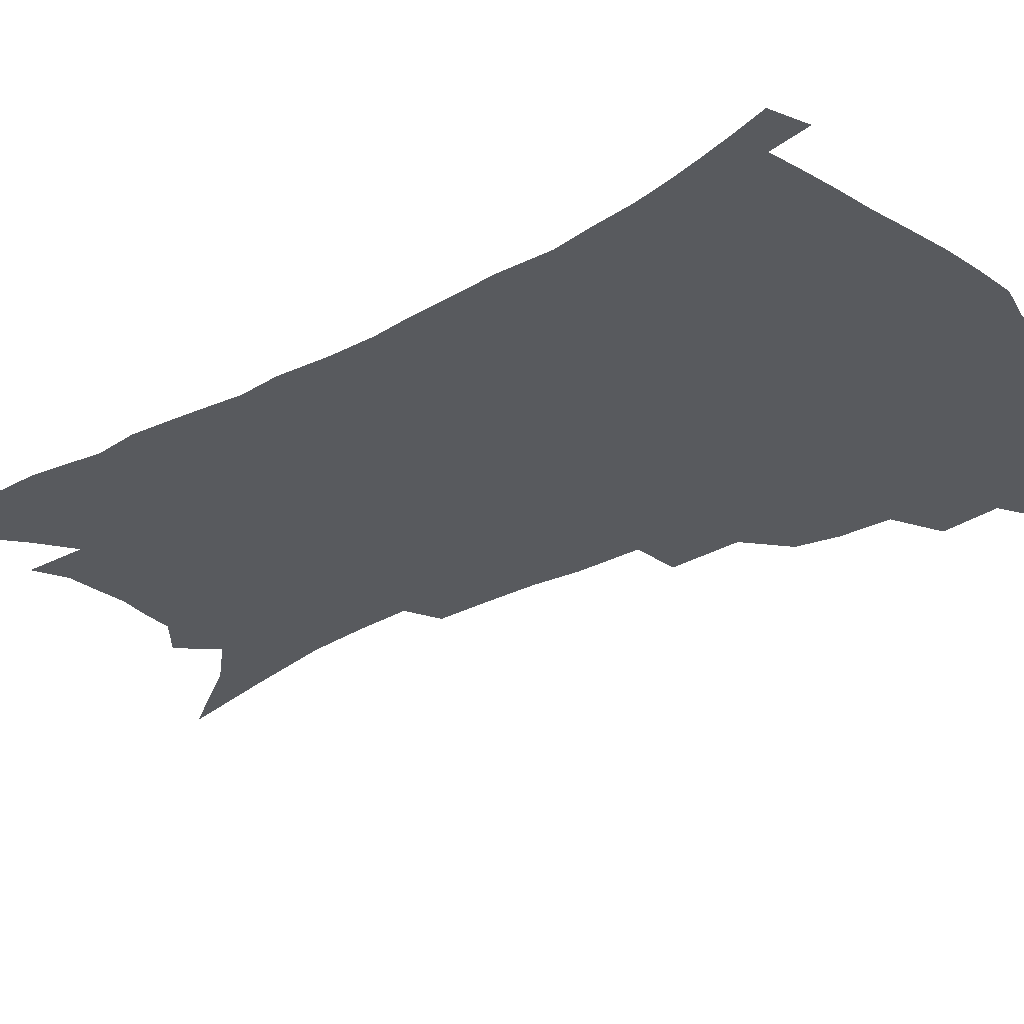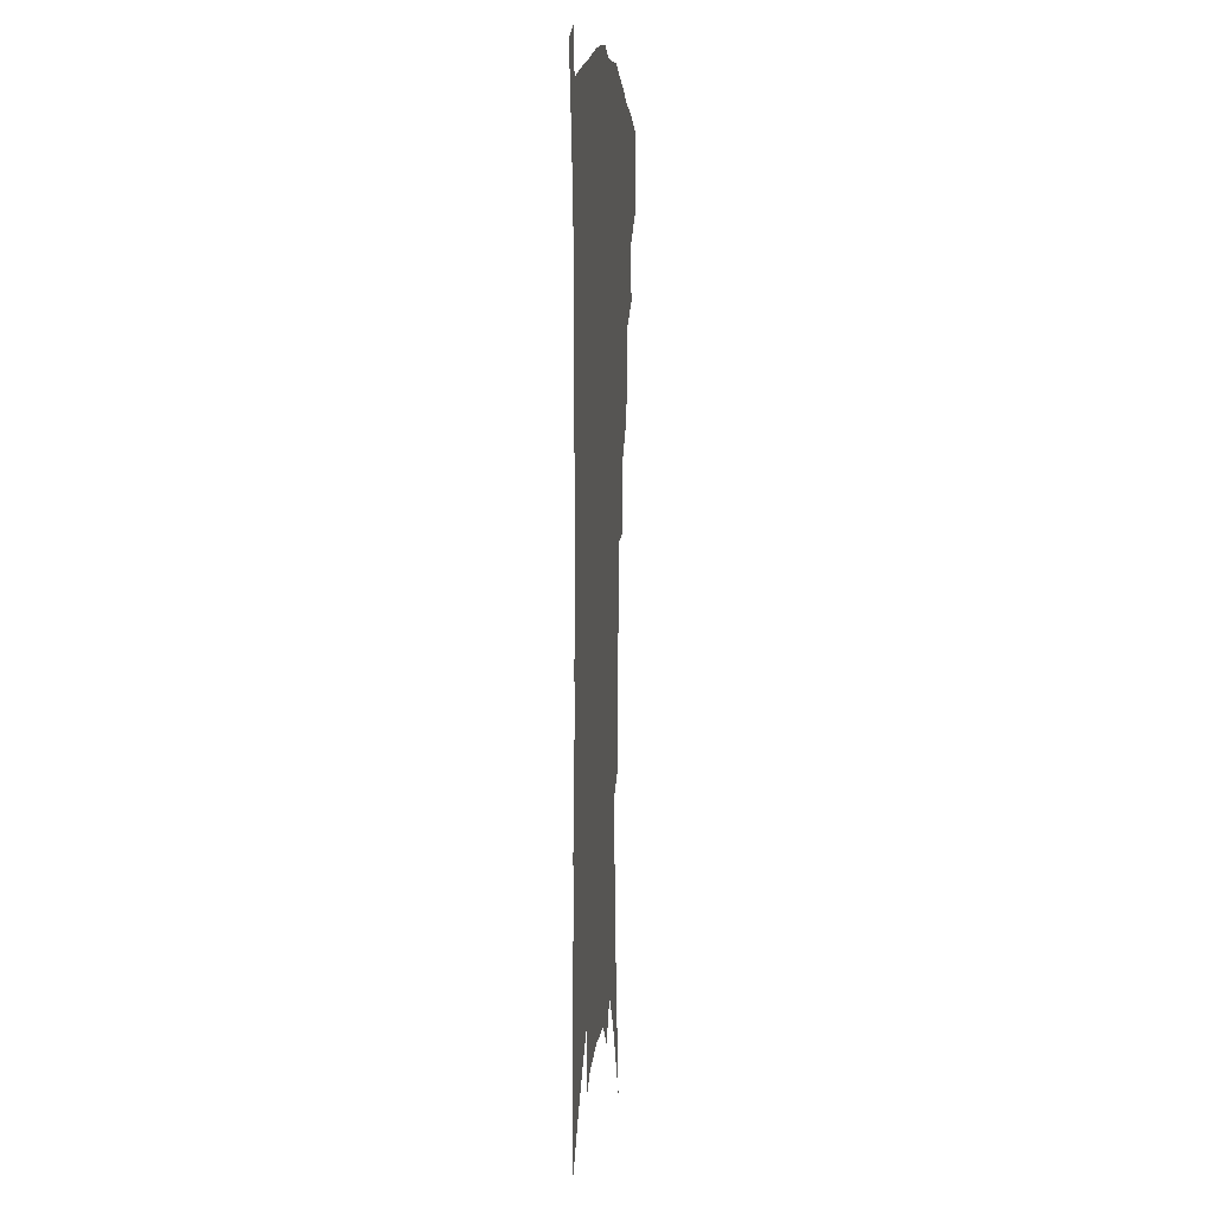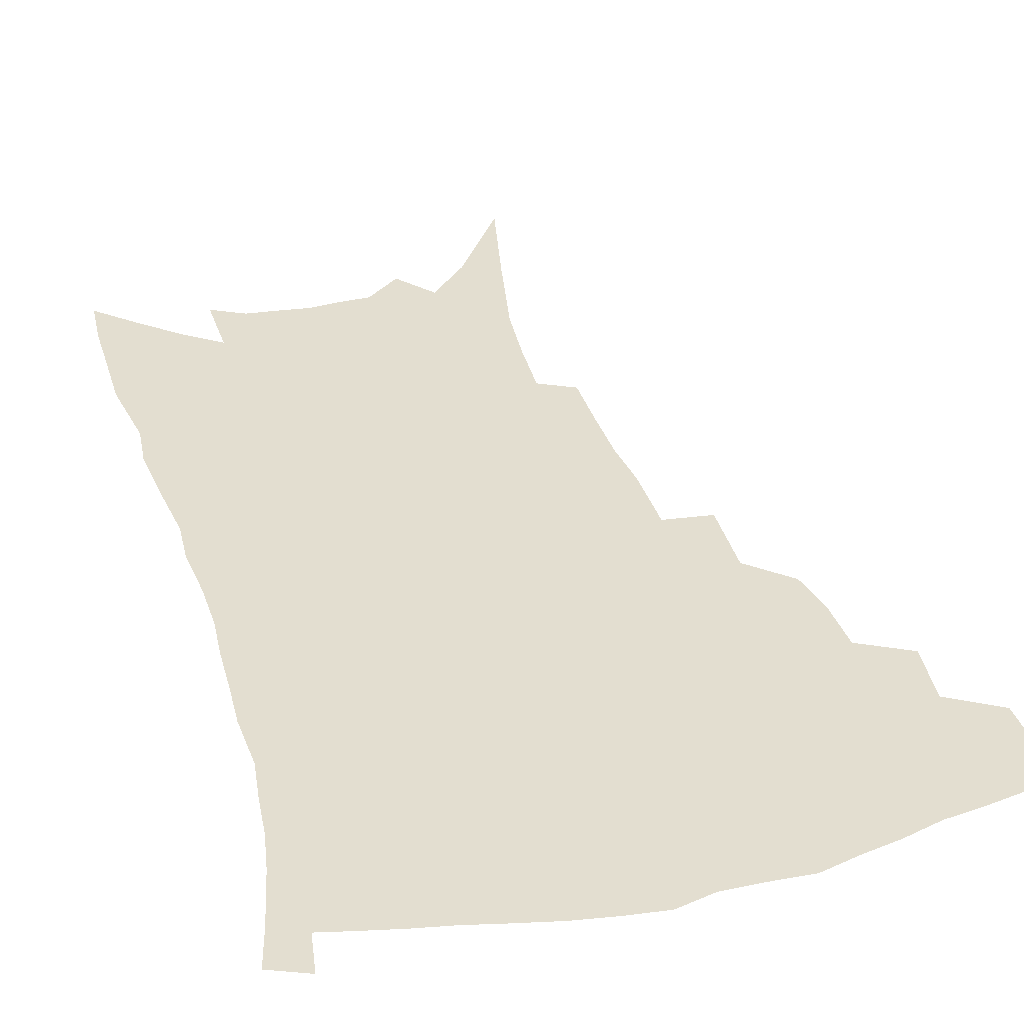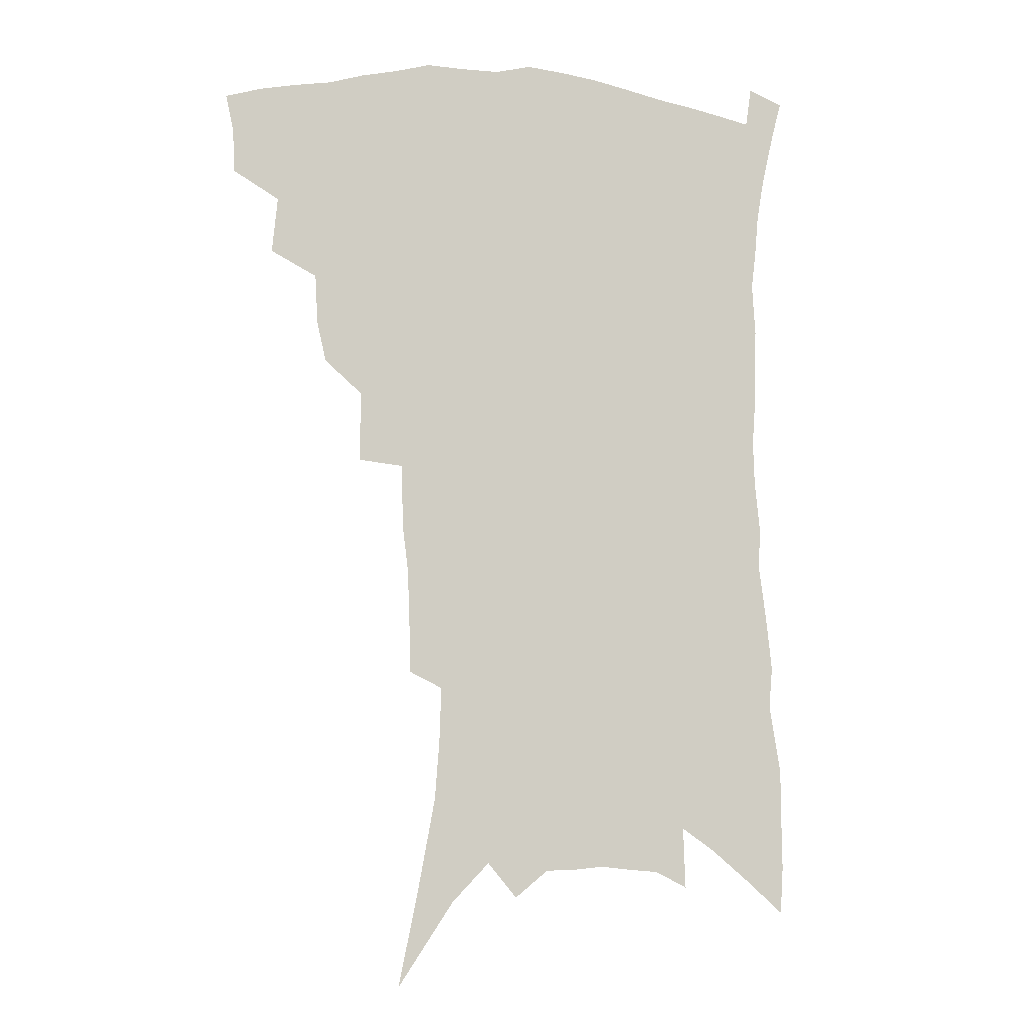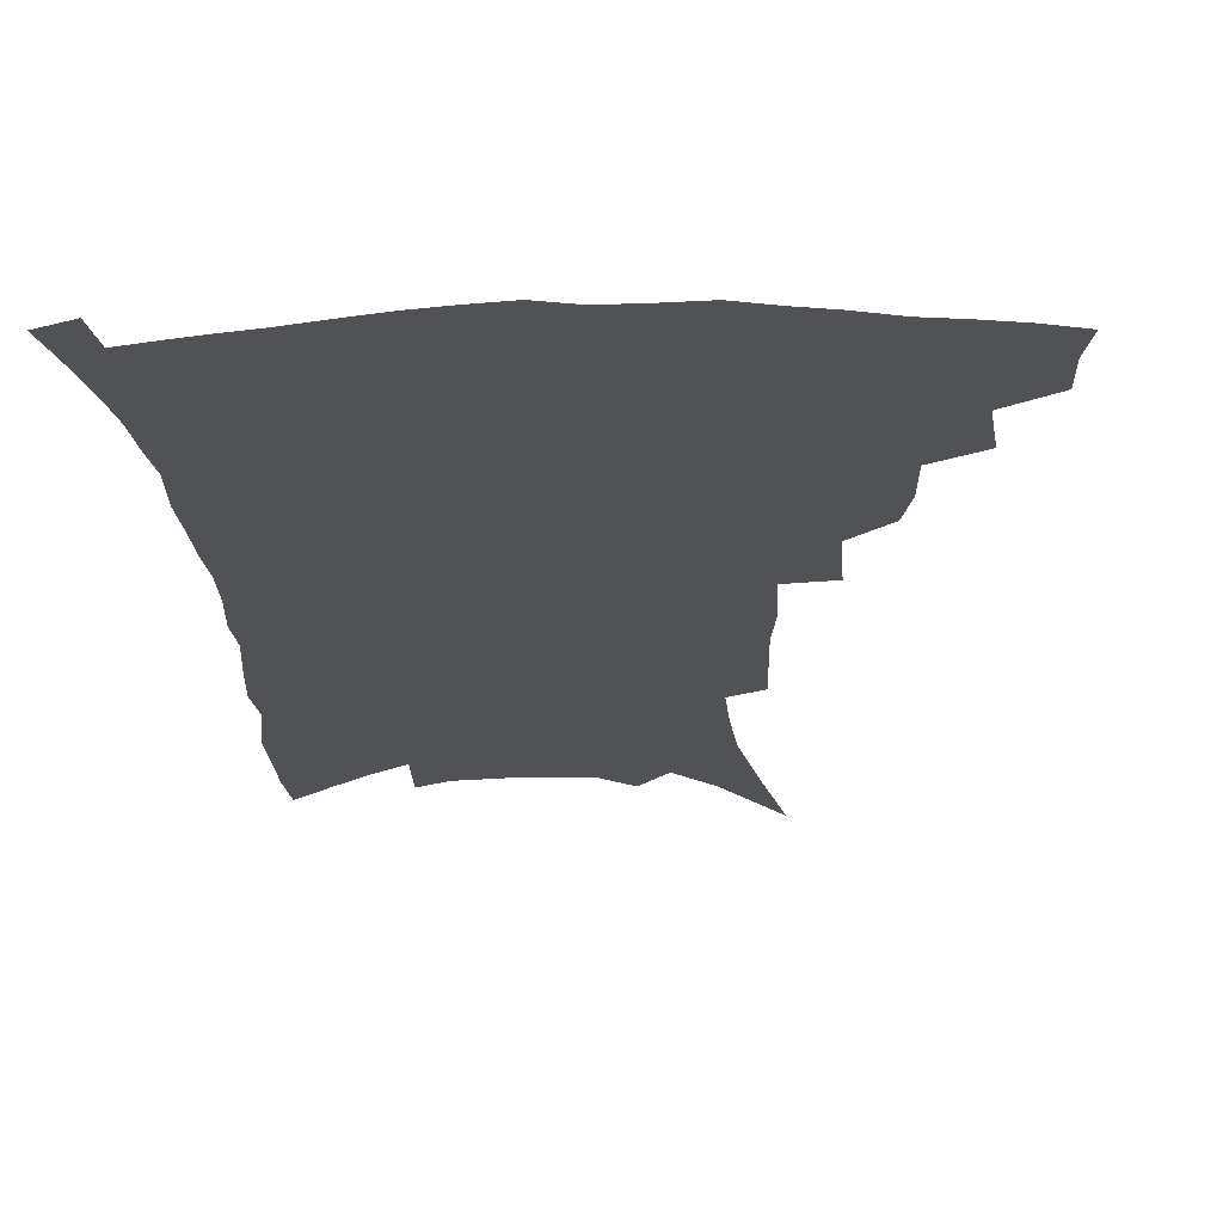
<metadata>
{"format":"obj","ext":"obj","renderer":"f3d","projection":"perspective","resolution":1024,"background":"white","views":[{"elev":-30.6,"azim":128.9,"up":"+Z"},{"elev":7.6,"azim":95.3,"up":"+Y"},{"elev":35.8,"azim":164.4,"up":"+Z"},{"elev":-7.5,"azim":-13.5,"up":"+Y"},{"elev":-21.2,"azim":-176.4,"up":"+Z"}]}
</metadata>
<code>
v 451.4 390.6 0
v 450.8 406.8 0
v 447.8 420.8 0
v 466.7 359.2 0
v 468.8 380.3 0
v 466.2 394.6 0
v 464.9 409.5 0
v 461.1 424.8 0
v 488.5 316.4 0
v 485 331.5 0
v 484 350.1 0
v 484.9 370 0
v 483.1 384.5 0
v 480.8 398.4 0
v 478.4 412.1 0
v 474.8 427.5 0
v 502.3 277.4 0
v 502.8 303.8 0
v 502.1 325.8 0
v 500.7 342.1 0
v 500.1 359.5 0
v 498.6 373.9 0
v 496.8 387.7 0
v 494.6 401.2 0
v 491.9 414.8 0
v 488.8 429.7 0
v 523 194.7 0
v 522.6 214.7 0
v 521.9 234.5 0
v 519.8 251.7 0
v 519.2 275.5 0
v 517.3 295 0
v 516 313.8 0
v 514 328.7 0
v 513.3 345.3 0
v 513.1 362.5 0
v 511.9 376.9 0
v 510.1 390.3 0
v 508.1 403.6 0
v 505.6 416.8 0
v 502.1 433.6 0
v 519.3 74.42 0
v 526.9 111.9 0
v 533.1 145.6 0
v 534.8 167.7 0
v 535.5 188.5 0
v 536 211.7 0
v 535.1 230.4 0
v 533.7 248.4 0
v 532.4 267.2 0
v 531.1 286.2 0
v 530.1 304.9 0
v 529.8 323.2 0
v 528.9 338.3 0
v 527.1 351.5 0
v 526.7 366.9 0
v 525.1 379.7 0
v 523.2 392.6 0
v 521.1 405.9 0
v 518.8 419.5 0
v 515.6 436.5 0
v 540.3 106.2 0
v 544.1 134.9 0
v 546.9 161.1 0
v 547.5 181.7 0
v 546.9 200.2 0
v 547.7 224.5 0
v 545.9 239.9 0
v 544.6 257 0
v 543.6 275.5 0
v 542.2 291.4 0
v 541.7 310.5 0
v 541 325.2 0
v 540.7 341.5 0
v 539.7 355.2 0
v 538.9 368.7 0
v 538.6 382.3 0
v 536.2 394.7 0
v 534.6 407.8 0
v 532.2 422.3 0
v 529 440.1 0
v 554.4 120.9 0
v 558.4 151.8 0
v 559.3 174 0
v 558.5 190.9 0
v 558.5 212.3 0
v 558.1 232.4 0
v 556.7 248.1 0
v 555.9 266.2 0
v 554.3 280.3 0
v 553.4 296.8 0
v 552.5 311.7 0
v 552.7 329.4 0
v 552.5 344.4 0
v 551.7 357.4 0
v 551 370.2 0
v 550.8 383.7 0
v 549.6 396 0
v 548.5 408.5 0
v 546.3 422.9 0
v 543.6 439.6 0
v 565.4 107.5 0
v 568.2 136.1 0
v 569.3 158.7 0
v 569.8 180.6 0
v 569.3 199.1 0
v 568.6 218.2 0
v 567.8 236 0
v 566.8 252.4 0
v 566.1 269.2 0
v 565.2 285.2 0
v 564.4 300.5 0
v 564.6 318.5 0
v 563.7 331 0
v 564.2 347.3 0
v 563.5 359.2 0
v 563.6 372.7 0
v 562.9 384.7 0
v 561.9 397 0
v 561.2 409.6 0
v 559.9 423.1 0
v 557.6 439.6 0
v 577.9 117.8 0
v 579.4 142.2 0
v 580.1 165.1 0
v 579.7 182.5 0
v 579.2 201.7 0
v 578.6 222.8 0
v 577.9 242.3 0
v 576.8 255.8 0
v 576.5 272.6 0
v 575.7 287.4 0
v 575.2 302.5 0
v 575.3 320.4 0
v 575.4 335.1 0
v 575.2 347.9 0
v 575.1 360.5 0
v 575.5 374.1 0
v 574.9 385.6 0
v 574.8 397.8 0
v 574 410.5 0
v 573 424.1 0
v 570.9 442.8 0
v 588.9 118 0
v 590.1 145.5 0
v 590.2 166.2 0
v 589.8 185.5 0
v 589.3 205.6 0
v 588.7 220.2 0
v 587.1 246.4 0
v 587.1 259.4 0
v 586.8 273.9 0
v 586.2 290 0
v 585.9 305 0
v 585.9 321.4 0
v 586.1 336 0
v 586.3 348.6 0
v 586.4 360.7 0
v 586.8 374 0
v 587.1 385.9 0
v 587.1 398 0
v 587.1 410.3 0
v 586.1 424.9 0
v 584.8 441.4 0
v 600.1 119.1 0
v 600.5 145.6 0
v 600.4 166.6 0
v 599.9 187.3 0
v 599.3 206.2 0
v 598.8 221 0
v 598.5 238.3 0
v 597.6 254.9 0
v 596.9 274.7 0
v 596.5 291.2 0
v 596.3 306 0
v 596.4 321.6 0
v 596.8 334.4 0
v 597.2 349.2 0
v 597.8 361.4 0
v 598.4 374 0
v 599.1 385.9 0
v 599.5 397.8 0
v 599.7 410.4 0
v 599.4 424.2 0
v 598.8 439.4 0
v 611.3 117.9 0
v 611.1 144.6 0
v 610.9 163.9 0
v 610.2 185.4 0
v 609.5 204.4 0
v 608.8 223.9 0
v 608.3 241.3 0
v 607.5 259.9 0
v 607.1 274.1 0
v 606.6 291 0
v 606.6 305.6 0
v 606.9 319.9 0
v 607.3 334.9 0
v 608 347.8 0
v 608.8 361.4 0
v 609.7 373.7 0
v 610.8 385.3 0
v 612.1 397.1 0
v 613.2 408.8 0
v 613.3 422 0
v 613.3 436.3 0
v 622.7 116.8 0
v 622.3 139.2 0
v 621.4 162.4 0
v 620.9 181.6 0
v 619.8 202.5 0
v 618.8 223.1 0
v 618.2 240.5 0
v 617.7 256.8 0
v 617.1 273.2 0
v 617.2 287.6 0
v 617 303.3 0
v 617.7 316.9 0
v 617.5 334.8 0
v 618.6 346.8 0
v 619.4 360.7 0
v 620.9 372 0
v 622.3 384.1 0
v 623.7 395.8 0
v 625.2 407.6 0
v 626.6 419.7 0
v 627.3 433.1 0
v 634.5 110.7 0
v 633.8 133.9 0
v 633.1 154.7 0
v 631.6 178.4 0
v 630.5 198.7 0
v 629.2 219.3 0
v 628.9 235.6 0
v 629.3 249.5 0
v 627.3 270.7 0
v 627.6 284.8 0
v 627.4 300.2 0
v 628.9 311.9 0
v 628.8 329.1 0
v 629.7 342.8 0
v 629.9 358.4 0
v 631.9 369.9 0
v 633.5 383.8 0
v 635.1 394.5 0
v 636.9 406 0
v 638.8 417.7 0
v 640.1 430.8 0
v 646.4 124.8 0
v 644.6 149.5 0
v 643.7 170.1 0
v 642.3 191.1 0
v 640.8 211.8 0
v 639.7 230.5 0
v 639.7 246.2 0
v 639.4 262.6 0
v 638.6 279.6 0
v 639.1 293.8 0
v 639 310.6 0
v 639.5 325 0
v 641.3 337.5 0
v 641.8 352.5 0
v 643 366.5 0
v 644.1 381.2 0
v 646.2 392.8 0
v 648.5 404.1 0
v 650.6 415.8 0
v 652.5 428.2 0
v 660.1 113.2 0
v 658.8 136.2 0
v 657 158.8 0
v 655.9 179.3 0
v 654.2 200.1 0
v 652.9 219.4 0
v 652 237.5 0
v 651.5 254.3 0
v 651.2 270.7 0
v 650.2 288.3 0
v 650.5 303.6 0
v 652.6 316.2 0
v 652.2 333.3 0
v 652.5 349.3 0
v 654 362.9 0
v 655.6 376.5 0
v 657.7 389.3 0
v 659.9 401.9 0
v 662.3 413.6 0
v 664.8 425.4 0
v 666.9 440.3 0
v 674.4 100.3 0
v 675.5 118 0
v 675.3 137.8 0
v 675.2 156.7 0
v 671 182.4 0
v 672.3 197.7 0
v 670.1 218.2 0
v 667.4 239.1 0
v 668.1 253.9 0
v 666.2 273.2 0
v 665.6 290 0
v 666.6 304.5 0
v 666.9 320.7 0
v 667.5 336.5 0
v 666.2 355.9 0
v 667.9 369.7 0
v 669.2 385.3 0
v 671.4 398.8 0
v 673.9 410.9 0
v 676.7 422.8 0
v 679.9 435 0
f 5 6 1
f 1 6 2
f 6 7 2
f 2 7 3
f 7 8 3
f 11 12 4
f 4 12 5
f 12 13 5
f 5 13 6
f 13 14 6
f 6 14 7
f 14 15 7
f 7 15 8
f 15 16 8
f 18 19 9
f 9 19 10
f 19 20 10
f 10 20 11
f 20 21 11
f 11 21 12
f 21 22 12
f 12 22 13
f 22 23 13
f 13 23 14
f 23 24 14
f 14 24 15
f 24 25 15
f 15 25 16
f 25 26 16
f 31 32 17
f 17 32 18
f 32 33 18
f 18 33 19
f 33 34 19
f 19 34 20
f 34 35 20
f 20 35 21
f 35 36 21
f 21 36 22
f 36 37 22
f 22 37 23
f 37 38 23
f 23 38 24
f 38 39 24
f 24 39 25
f 39 40 25
f 25 40 26
f 40 41 26
f 46 47 27
f 27 47 28
f 47 48 28
f 28 48 29
f 48 49 29
f 29 49 30
f 49 50 30
f 30 50 31
f 50 51 31
f 31 51 32
f 51 52 32
f 32 52 33
f 52 53 33
f 33 53 34
f 53 54 34
f 34 54 35
f 54 55 35
f 35 55 36
f 55 56 36
f 36 56 37
f 56 57 37
f 37 57 38
f 57 58 38
f 38 58 39
f 58 59 39
f 39 59 40
f 59 60 40
f 40 60 41
f 60 61 41
f 42 62 43
f 62 63 43
f 43 63 44
f 63 64 44
f 44 64 45
f 64 65 45
f 45 65 46
f 65 66 46
f 46 66 47
f 66 67 47
f 47 67 48
f 67 68 48
f 48 68 49
f 68 69 49
f 49 69 50
f 69 70 50
f 50 70 51
f 70 71 51
f 51 71 52
f 71 72 52
f 52 72 53
f 72 73 53
f 53 73 54
f 73 74 54
f 54 74 55
f 74 75 55
f 55 75 56
f 75 76 56
f 56 76 57
f 76 77 57
f 57 77 58
f 77 78 58
f 58 78 59
f 78 79 59
f 59 79 60
f 79 80 60
f 60 80 61
f 80 81 61
f 62 82 63
f 82 83 63
f 63 83 64
f 83 84 64
f 64 84 65
f 84 85 65
f 65 85 66
f 85 86 66
f 66 86 67
f 86 87 67
f 67 87 68
f 87 88 68
f 68 88 69
f 88 89 69
f 69 89 70
f 89 90 70
f 70 90 71
f 90 91 71
f 71 91 72
f 91 92 72
f 72 92 73
f 92 93 73
f 73 93 74
f 93 94 74
f 74 94 75
f 94 95 75
f 75 95 76
f 95 96 76
f 76 96 77
f 96 97 77
f 77 97 78
f 97 98 78
f 78 98 79
f 98 99 79
f 79 99 80
f 99 100 80
f 80 100 81
f 100 101 81
f 102 103 82
f 82 103 83
f 103 104 83
f 83 104 84
f 104 105 84
f 84 105 85
f 105 106 85
f 85 106 86
f 106 107 86
f 86 107 87
f 107 108 87
f 87 108 88
f 108 109 88
f 88 109 89
f 109 110 89
f 89 110 90
f 110 111 90
f 90 111 91
f 111 112 91
f 91 112 92
f 112 113 92
f 92 113 93
f 113 114 93
f 93 114 94
f 114 115 94
f 94 115 95
f 115 116 95
f 95 116 96
f 116 117 96
f 96 117 97
f 117 118 97
f 97 118 98
f 118 119 98
f 98 119 99
f 119 120 99
f 99 120 100
f 120 121 100
f 100 121 101
f 121 122 101
f 102 123 103
f 123 124 103
f 103 124 104
f 124 125 104
f 104 125 105
f 125 126 105
f 105 126 106
f 126 127 106
f 106 127 107
f 127 128 107
f 107 128 108
f 128 129 108
f 108 129 109
f 129 130 109
f 109 130 110
f 130 131 110
f 110 131 111
f 131 132 111
f 111 132 112
f 132 133 112
f 112 133 113
f 133 134 113
f 113 134 114
f 134 135 114
f 114 135 115
f 135 136 115
f 115 136 116
f 136 137 116
f 116 137 117
f 137 138 117
f 117 138 118
f 138 139 118
f 118 139 119
f 139 140 119
f 119 140 120
f 140 141 120
f 120 141 121
f 141 142 121
f 121 142 122
f 142 143 122
f 123 144 124
f 144 145 124
f 124 145 125
f 145 146 125
f 125 146 126
f 146 147 126
f 126 147 127
f 147 148 127
f 127 148 128
f 148 149 128
f 128 149 129
f 149 150 129
f 129 150 130
f 150 151 130
f 130 151 131
f 151 152 131
f 131 152 132
f 152 153 132
f 132 153 133
f 153 154 133
f 133 154 134
f 154 155 134
f 134 155 135
f 155 156 135
f 135 156 136
f 156 157 136
f 136 157 137
f 157 158 137
f 137 158 138
f 158 159 138
f 138 159 139
f 159 160 139
f 139 160 140
f 160 161 140
f 140 161 141
f 161 162 141
f 141 162 142
f 162 163 142
f 142 163 143
f 163 164 143
f 144 165 145
f 165 166 145
f 145 166 146
f 166 167 146
f 146 167 147
f 167 168 147
f 147 168 148
f 168 169 148
f 148 169 149
f 169 170 149
f 149 170 150
f 170 171 150
f 150 171 151
f 171 172 151
f 151 172 152
f 172 173 152
f 152 173 153
f 173 174 153
f 153 174 154
f 174 175 154
f 154 175 155
f 175 176 155
f 155 176 156
f 176 177 156
f 156 177 157
f 177 178 157
f 157 178 158
f 178 179 158
f 158 179 159
f 179 180 159
f 159 180 160
f 180 181 160
f 160 181 161
f 181 182 161
f 161 182 162
f 182 183 162
f 162 183 163
f 183 184 163
f 163 184 164
f 184 185 164
f 165 186 166
f 186 187 166
f 166 187 167
f 187 188 167
f 167 188 168
f 188 189 168
f 168 189 169
f 189 190 169
f 169 190 170
f 190 191 170
f 170 191 171
f 191 192 171
f 171 192 172
f 192 193 172
f 172 193 173
f 193 194 173
f 173 194 174
f 194 195 174
f 174 195 175
f 195 196 175
f 175 196 176
f 196 197 176
f 176 197 177
f 197 198 177
f 177 198 178
f 198 199 178
f 178 199 179
f 199 200 179
f 179 200 180
f 200 201 180
f 180 201 181
f 201 202 181
f 181 202 182
f 202 203 182
f 182 203 183
f 203 204 183
f 183 204 184
f 204 205 184
f 184 205 185
f 205 206 185
f 186 207 187
f 207 208 187
f 187 208 188
f 208 209 188
f 188 209 189
f 209 210 189
f 189 210 190
f 210 211 190
f 190 211 191
f 211 212 191
f 191 212 192
f 212 213 192
f 192 213 193
f 213 214 193
f 193 214 194
f 214 215 194
f 194 215 195
f 215 216 195
f 195 216 196
f 216 217 196
f 196 217 197
f 217 218 197
f 197 218 198
f 218 219 198
f 198 219 199
f 219 220 199
f 199 220 200
f 220 221 200
f 200 221 201
f 221 222 201
f 201 222 202
f 222 223 202
f 202 223 203
f 223 224 203
f 203 224 204
f 224 225 204
f 204 225 205
f 225 226 205
f 205 226 206
f 226 227 206
f 207 228 208
f 228 229 208
f 208 229 209
f 229 230 209
f 209 230 210
f 230 231 210
f 210 231 211
f 231 232 211
f 211 232 212
f 232 233 212
f 212 233 213
f 233 234 213
f 213 234 214
f 234 235 214
f 214 235 215
f 235 236 215
f 215 236 216
f 236 237 216
f 216 237 217
f 237 238 217
f 217 238 218
f 238 239 218
f 218 239 219
f 239 240 219
f 219 240 220
f 240 241 220
f 220 241 221
f 241 242 221
f 221 242 222
f 242 243 222
f 222 243 223
f 243 244 223
f 223 244 224
f 244 245 224
f 224 245 225
f 245 246 225
f 225 246 226
f 246 247 226
f 226 247 227
f 247 248 227
f 229 249 230
f 249 250 230
f 230 250 231
f 250 251 231
f 231 251 232
f 251 252 232
f 232 252 233
f 252 253 233
f 233 253 234
f 253 254 234
f 234 254 235
f 254 255 235
f 235 255 236
f 255 256 236
f 236 256 237
f 256 257 237
f 237 257 238
f 257 258 238
f 238 258 239
f 258 259 239
f 239 259 240
f 259 260 240
f 240 260 241
f 260 261 241
f 241 261 242
f 261 262 242
f 242 262 243
f 262 263 243
f 243 263 244
f 263 264 244
f 244 264 245
f 264 265 245
f 245 265 246
f 265 266 246
f 246 266 247
f 266 267 247
f 247 267 248
f 267 268 248
f 249 269 250
f 269 270 250
f 250 270 251
f 270 271 251
f 251 271 252
f 271 272 252
f 252 272 253
f 272 273 253
f 253 273 254
f 273 274 254
f 254 274 255
f 274 275 255
f 255 275 256
f 275 276 256
f 256 276 257
f 276 277 257
f 257 277 258
f 277 278 258
f 258 278 259
f 278 279 259
f 259 279 260
f 279 280 260
f 260 280 261
f 280 281 261
f 261 281 262
f 281 282 262
f 262 282 263
f 282 283 263
f 263 283 264
f 283 284 264
f 264 284 265
f 284 285 265
f 265 285 266
f 285 286 266
f 266 286 267
f 286 287 267
f 267 287 268
f 287 288 268
f 269 290 270
f 290 291 270
f 270 291 271
f 291 292 271
f 271 292 272
f 292 293 272
f 272 293 273
f 293 294 273
f 273 294 274
f 294 295 274
f 274 295 275
f 295 296 275
f 275 296 276
f 296 297 276
f 276 297 277
f 297 298 277
f 277 298 278
f 298 299 278
f 278 299 279
f 299 300 279
f 279 300 280
f 300 301 280
f 280 301 281
f 301 302 281
f 281 302 282
f 302 303 282
f 282 303 283
f 303 304 283
f 283 304 284
f 304 305 284
f 284 305 285
f 305 306 285
f 285 306 286
f 306 307 286
f 286 307 287
f 307 308 287
f 287 308 288
f 308 309 288
f 288 309 289
f 309 310 289

</code>
